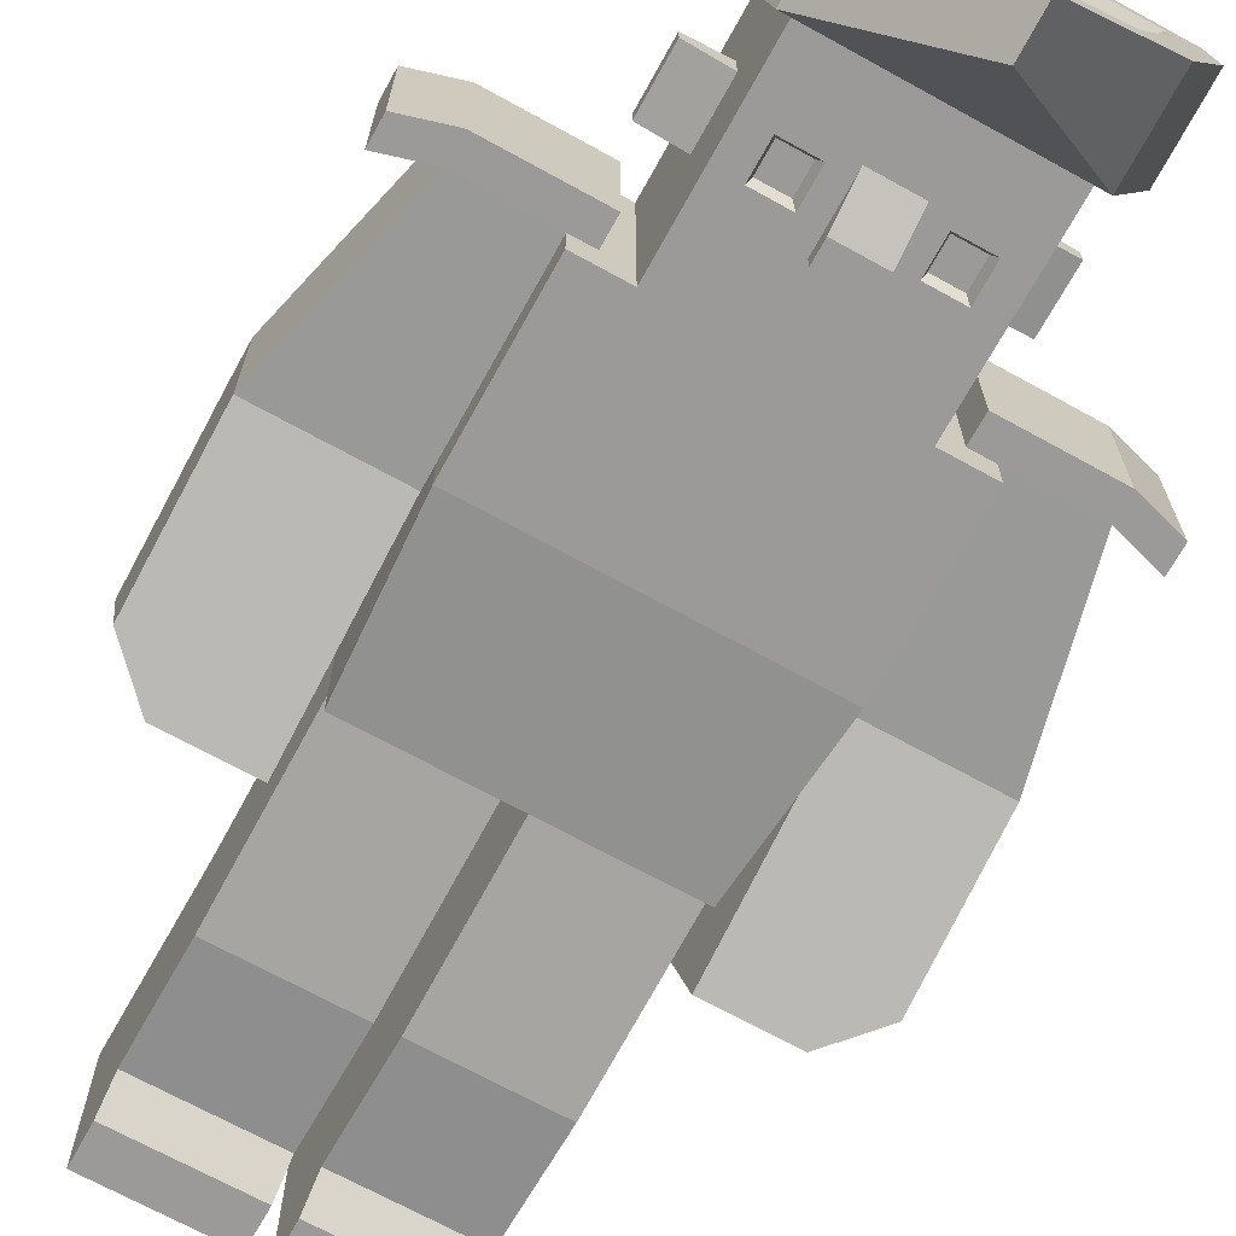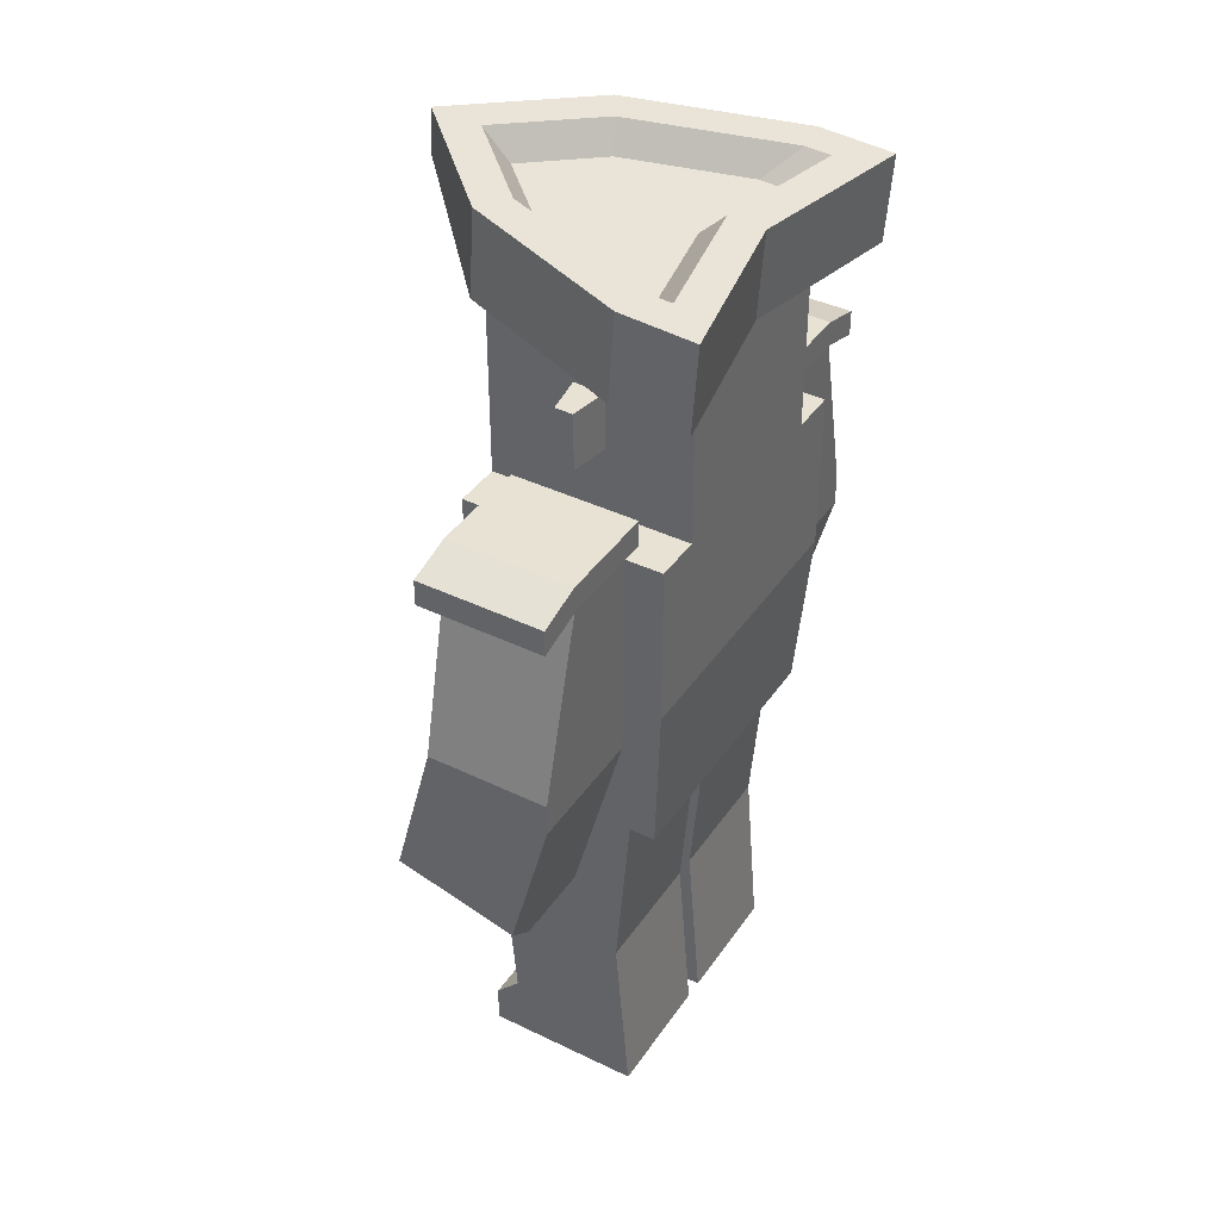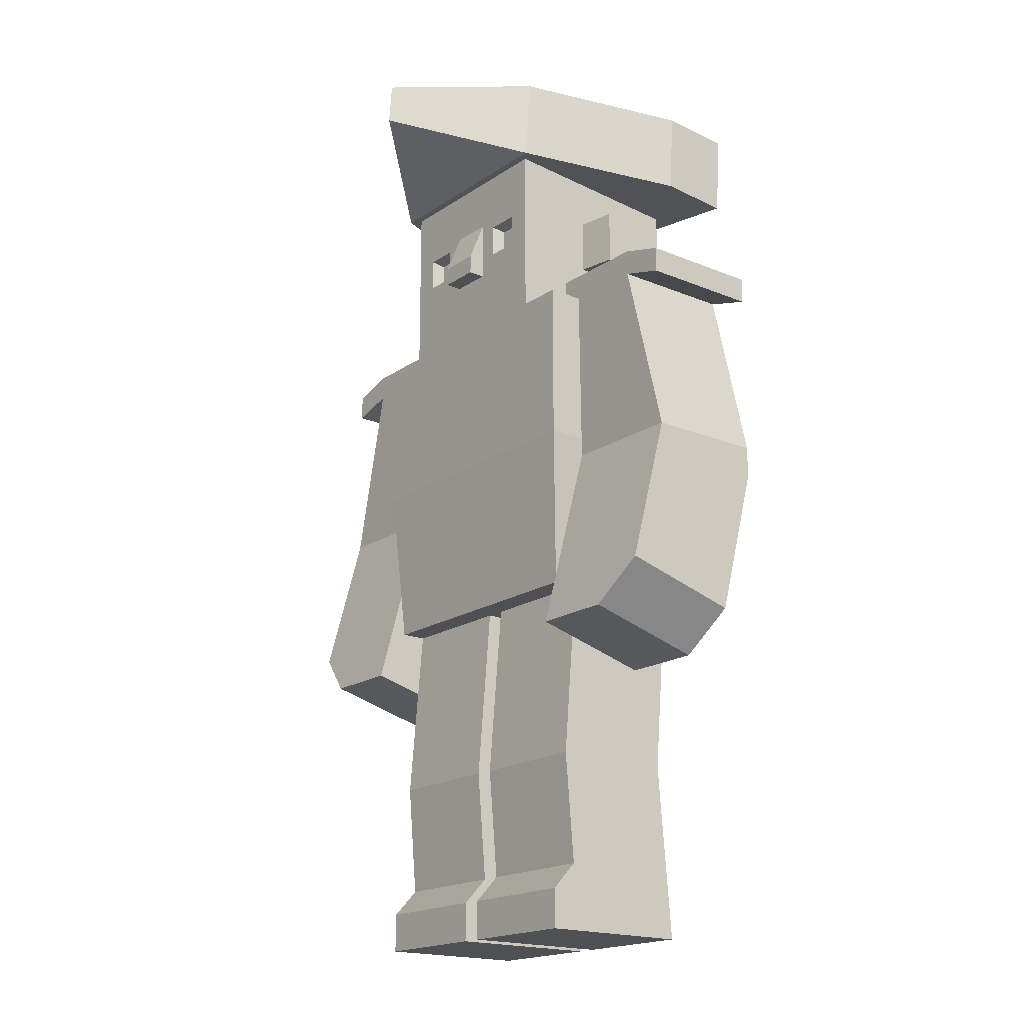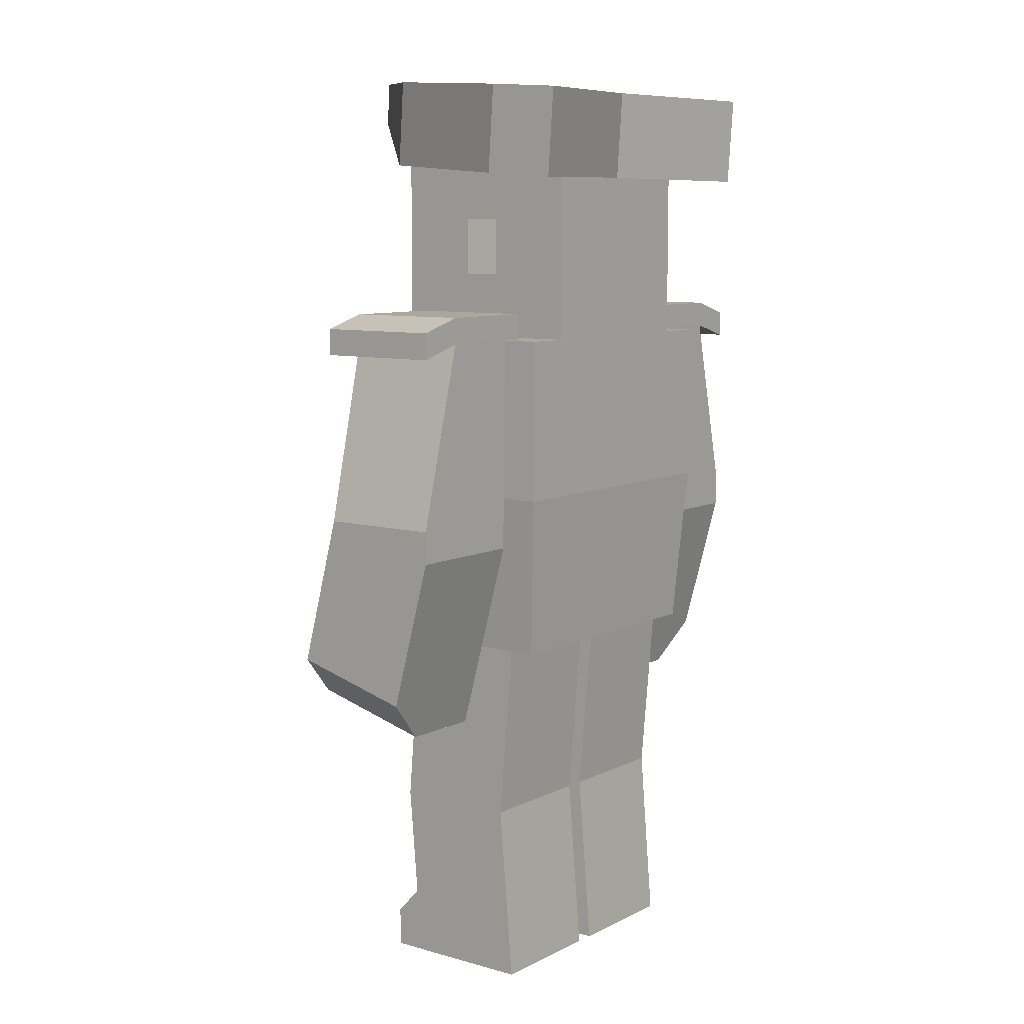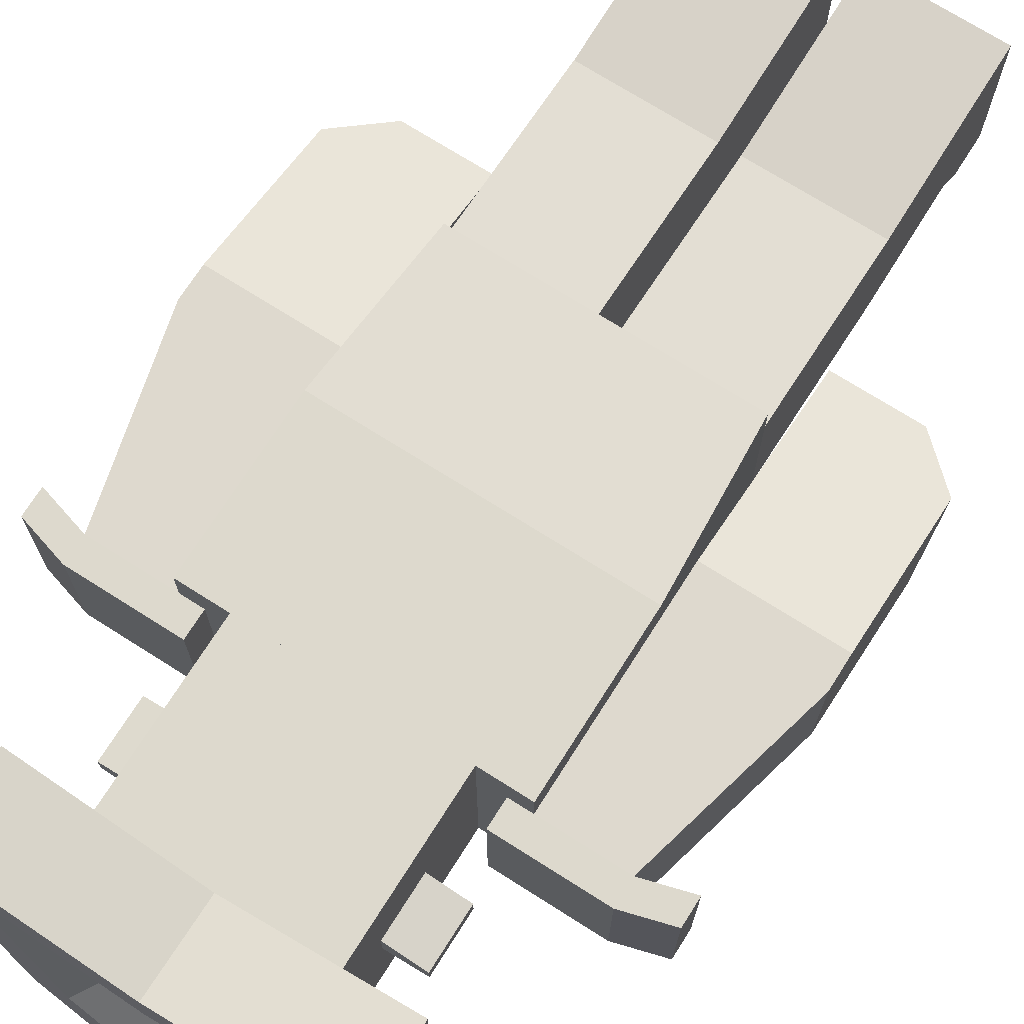
<metadata>
{"format":"obj","ext":"obj","renderer":"f3d","projection":"perspective","resolution":1024,"background":"white","views":[{"elev":-69.5,"azim":151.1,"up":"+Z"},{"elev":39.8,"azim":-59.1,"up":"+Y"},{"elev":-18.5,"azim":-128.4,"up":"+Y"},{"elev":8.4,"azim":-52.7,"up":"+Y"},{"elev":72.0,"azim":-147.6,"up":"+Z"}]}
</metadata>
<code>
g armLeft
v -1.68 4.847 -0.925
v -1.68 4.474 0.4653
v -1.68 5.705 -0.6952
v -1.68 5.332 0.6952
v -3.119 4.847 -0.925
v -3.119 5.705 -0.6952
v -3.119 4.474 0.4653
v -3.119 5.332 0.6952
v -2.599 8.095 -0.7197
v -2.599 8.095 0.7197
v -3.119 7.945 -0.7197
v -3.119 7.945 0.7197
v -3.119 7.645 -0.7197
v -2.599 7.795 -0.7197
v -1.68 7.795 -0.7197
v -1.43 7.795 -0.7197
v -1.43 8.095 -0.7197
v -1.43 7.795 0.7197
v -1.68 7.795 0.7197
v -1.43 8.095 0.7197
v -2.599 7.795 0.7197
v -3.119 7.645 0.7197
v -1.68 3.133 0.1059
v -1.68 3.506 -1.284
v -2.619 3.133 0.1059
v -2.619 3.506 -1.284
v -3.119 3.989 -1.155
v -3.119 3.616 0.2355
v -3.119 5.705 0.6989
f 2 1 3
f 3 4 2
f 6 5 7
f 7 8 6
f 7 2 4
f 4 8 7
f 10 9 11
f 11 12 10
f 14 13 11
f 11 15 14
f 11 16 15
f 11 17 16
f 11 9 17
f 19 18 20
f 20 21 19
f 20 12 21
f 20 10 12
f 22 21 12
f 11 13 22
f 22 12 11
f 14 21 22
f 22 13 14
f 20 17 9
f 9 10 20
f 16 17 20
f 20 18 16
f 16 18 19
f 19 15 16
f 1 5 6
f 6 3 1
f 24 23 25
f 25 26 24
f 27 26 25
f 25 28 27
f 24 26 27
f 27 1 24
f 27 5 1
f 3 4 8
f 8 6 3
f 5 27 28
f 28 7 5
f 25 23 2
f 2 28 25
f 2 7 28
f 23 24 1
f 1 2 23
f 3 6 14
f 14 15 3
f 3 15 19
f 19 4 3
f 6 8 29
f 8 4 19
f 19 29 8
f 19 21 29
f 21 14 6
f 6 29 21
g armRight
v 1.43 7.795 -0.7197
v 1.43 8.095 -0.7197
v 1.43 7.795 0.7197
v 1.43 8.095 0.7197
v 3.119 7.945 -0.7197
v 3.119 7.645 -0.7197
v 3.119 7.945 0.7197
v 3.119 7.645 0.7197
v 2.599 7.795 0.7197
v 1.68 7.795 0.7197
v 2.599 8.095 0.7197
v 2.599 8.095 -0.7197
v 3.119 4.847 -0.925
v 3.119 4.474 0.4653
v 3.119 5.705 -0.6952
v 3.119 5.332 0.6952
v 1.68 4.847 -0.925
v 1.68 5.705 -0.6952
v 1.68 4.474 0.4653
v 1.68 5.332 0.6952
v 1.68 7.795 -0.7197
v 2.599 7.795 -0.7197
v 2.619 3.133 0.1059
v 2.619 3.506 -1.284
v 1.68 3.133 0.1059
v 1.68 3.506 -1.284
v 3.119 3.989 -1.155
v 3.119 3.616 0.2355
v 3.119 5.705 0.6989
f 31 30 32
f 32 33 31
f 35 34 36
f 36 37 35
f 38 37 36
f 36 39 38
f 36 32 39
f 36 33 32
f 36 40 33
f 40 41 31
f 31 33 40
f 43 42 44
f 44 45 43
f 44 42 46
f 46 47 44
f 36 34 41
f 41 40 36
f 49 48 43
f 43 45 49
f 47 46 48
f 48 49 47
f 50 39 32
f 32 30 50
f 35 37 38
f 38 51 35
f 50 30 31
f 31 51 50
f 31 34 51
f 31 41 34
f 35 51 34
f 53 52 54
f 54 55 53
f 52 53 56
f 56 57 52
f 54 52 57
f 57 48 54
f 57 43 48
f 44 45 49
f 49 47 44
f 57 56 42
f 42 43 57
f 53 55 46
f 46 56 53
f 46 42 56
f 46 55 54
f 54 48 46
f 39 50 47
f 47 49 39
f 45 44 58
f 44 51 38
f 38 58 44
f 49 45 58
f 58 39 49
f 58 38 39
f 44 47 50
f 50 51 44
g body
v 1.552 4.066 1.017
v -1.552 4.066 1.017
v 1.595 4.684 1.058
v -1.595 4.684 1.058
v -1.62 5.048 -1.083
v -0.8958 5.048 -1.083
v -1.68 5.93 -1.142
v -0.8958 5.93 -1.142
v 1.595 4.684 -1.058
v 1.552 4.066 -1.017
v 1.68 7.795 -1.142
v 1.68 7.795 1.142
v 1.349 7.795 -1.142
v 1.349 7.795 1.142
v -1.552 4.066 -1.017
v -1.595 4.684 -1.058
v -1.68 6.457 -1.142
v 1.68 7.068 -1.142
v 1.68 7.068 1.142
v -1.68 5.93 1.142
v -1.62 5.048 1.083
v -1.68 6.457 1.142
v -0.8354 5.048 1.083
v -0.8958 5.93 1.142
v 1.68 5.93 -1.142
v 1.68 5.93 1.142
v -1.68 7.795 -1.142
v -1.68 7.795 1.142
f 60 59 61
f 61 62 60
f 64 63 65
f 65 66 64
f 68 67 61
f 61 59 68
f 70 69 71
f 71 72 70
f 68 59 60
f 60 73 68
f 68 73 74
f 74 67 68
f 62 74 73
f 73 60 62
f 66 65 75
f 75 76 66
f 75 71 76
f 71 69 76
f 76 69 70
f 70 77 76
f 78 65 63
f 63 79 78
f 75 65 78
f 78 80 75
f 79 81 82
f 82 78 79
f 78 82 77
f 77 80 78
f 77 72 80
f 77 70 72
f 83 76 77
f 77 84 83
f 75 85 71
f 85 75 80
f 80 86 85
f 80 72 86
f 67 83 84
f 84 61 67
f 62 61 84
f 84 81 62
f 84 82 81
f 62 81 79
f 83 66 76
f 72 71 85
f 85 86 72
f 82 84 77
f 67 74 63
f 63 64 67
f 64 83 67
f 64 66 83
f 79 63 74
f 74 62 79
f 83 84 82
f 82 66 83
f 66 82 78
f 78 65 66
g Group 122
v -1.142 9.204 -0.1777
v -1.142 9.204 0.1723
v -1.592 9.204 -0.106
v -1.592 9.204 0.1006
v -1.592 8.554 -0.106
v -1.142 8.554 -0.1777
v -1.142 8.879 -0.1777
v -0.4747 8.738 -1.142
v -0.4747 9.125 -1.142
v -0.5169 8.781 -0.9924
v -0.5169 9.082 -0.9924
v 1.142 7.795 1.142
v 1.142 7.795 -1.142
v -1.142 7.795 1.142
v -1.142 7.795 -1.142
v 0.8586 8.738 -1.142
v 0.8586 9.125 -1.142
v 0.8163 8.781 -0.9924
v 0.8163 9.082 -0.9924
v 0.4747 8.738 -1.142
v 0.5169 8.781 -0.9924
v 0.4747 9.125 -1.142
v 0.5169 9.082 -0.9924
v -0.8586 9.125 -1.142
v -0.8586 8.738 -1.142
v -0.8163 9.082 -0.9924
v -0.8163 8.781 -0.9924
v 1.592 9.204 -0.106
v 1.592 8.554 -0.106
v 1.592 9.204 0.1006
v 1.592 8.554 0.1006
v -1.592 8.554 0.1006
v -1.142 8.045 -0.3924
v -1.142 8.879 -0.3924
v -1.142 9.204 -0.3924
v -1.142 9.751 -1.142
v -1.142 8.045 -1.142
v -1.142 8.554 0.1723
v 1.142 8.554 0.1723
v 1.142 9.204 0.1723
v 1.142 9.204 -0.1777
v 0.2502 8.507 -1.142
v 0.2502 8.507 -1.342
v 0.2081 8.507 -1.142
v -0.2502 8.507 -1.342
v -0.2081 8.507 -1.142
v -0.2502 8.507 -1.142
v -0.2502 8.738 -1.342
v 0.2502 8.738 -1.342
v 1.142 8.554 -0.1777
v 1.142 8.879 -0.1777
v 0.2502 9.226 -1.142
v -0.2502 9.226 -1.142
v -0.354 8.045 -1.142
v 0.354 8.045 -1.142
v -0.354 8.276 -1.142
v 0.354 8.276 -1.142
v 1.142 9.751 -1.142
v 1.142 8.045 -1.142
v 1.142 9.204 -0.3924
v 1.142 8.045 -0.3924
v 1.142 8.879 -0.3924
v 0.6035 8.507 -1.142
v 0.8535 8.241 -1.142
v 0.8535 8.045 -1.142
v -0.6162 9.367 -1.142
v -0.8535 8.241 -1.142
v -0.8535 8.045 -1.142
v -0.6035 8.507 -1.142
v 1.142 9.945 1.142
v -1.142 9.945 1.142
v 1.142 9.945 -1.142
v 0.2502 9.945 -1.142
v -1.142 9.945 -1.142
f 88 87 89
f 89 90 88
f 92 91 89
f 89 93 92
f 89 87 93
f 95 94 96
f 96 97 95
f 99 98 100
f 100 101 99
f 103 102 104
f 104 105 103
f 104 102 106
f 106 107 104
f 106 108 109
f 109 107 106
f 111 110 112
f 112 113 111
f 110 95 97
f 97 112 110
f 115 114 116
f 116 117 115
f 89 91 118
f 118 90 89
f 108 103 105
f 105 109 108
f 120 119 92
f 92 93 120
f 119 120 121
f 119 121 122
f 122 123 119
f 96 94 111
f 111 113 96
f 118 124 88
f 88 90 118
f 92 124 118
f 118 91 92
f 125 117 116
f 116 126 125
f 116 114 127
f 127 126 116
f 129 128 130
f 130 131 129
f 130 132 131
f 132 133 131
f 129 131 134
f 134 135 129
f 115 136 137
f 137 114 115
f 137 127 114
f 115 117 125
f 125 136 115
f 129 135 138
f 138 128 129
f 134 131 133
f 133 139 134
f 135 134 139
f 139 138 135
f 141 140 142
f 142 143 141
f 145 144 146
f 146 147 145
f 146 148 147
f 148 137 147
f 137 136 147
f 106 149 128
f 128 138 106
f 138 108 106
f 138 103 108
f 149 106 102
f 150 149 102
f 150 102 144
f 102 103 144
f 103 138 144
f 150 144 145
f 145 151 150
f 138 152 144
f 152 138 139
f 152 139 95
f 122 152 95
f 122 95 110
f 122 110 111
f 122 111 153
f 122 153 154
f 154 123 122
f 111 155 153
f 155 111 94
f 94 95 139
f 94 139 133
f 133 155 94
f 104 107 109
f 109 105 104
f 100 98 156
f 156 157 100
f 96 113 112
f 112 97 96
f 156 158 159
f 159 157 156
f 159 160 157
f 144 152 122
f 122 160 144
f 160 159 144
f 144 159 158
f 140 154 153
f 153 142 140
f 153 155 142
f 155 143 142
f 155 133 143
f 143 133 128
f 128 133 132
f 132 130 128
f 143 128 149
f 143 149 150
f 143 150 151
f 151 141 143
f 154 140 145
f 140 141 145
f 141 151 145
f 123 154 145
f 123 145 99
f 99 101 123
f 121 120 93
f 121 93 87
f 121 87 157
f 121 157 160
f 160 122 121
f 87 88 157
f 88 100 157
f 100 88 124
f 100 124 92
f 100 92 119
f 100 119 123
f 123 101 100
f 144 158 156
f 156 146 144
f 156 127 146
f 127 148 146
f 156 126 127
f 156 125 126
f 125 156 98
f 136 125 98
f 147 136 98
f 147 98 99
f 99 145 147
f 148 127 137
g Group 122
v -1.265 9.853 -1.228
v -1.265 10.85 -1.162
v -1.93 9.726 0.6784
v -1.93 10.72 0.7447
v -1.93 10.67 1.593
v -1.93 9.67 1.527
v 1.93 9.67 1.527
v -2.888e-14 9.695 1.142
v 1.93 10.67 1.593
v -2.888e-14 10.69 1.209
v 1.93 10.72 0.7447
v 1.265 10.85 -1.162
v 1.526 10.72 0.8128
v 0.9128 10.84 -0.9458
v -2.888e-14 10.94 -2.47
v -2.888e-14 10.9 -1.889
v -0.9128 10.84 -0.9458
v -1.526 10.72 0.8128
v -1.526 10.7 1.102
v 1.526 10.7 1.102
v -2.888e-14 10.72 0.7978
v 1.93 9.726 0.6784
v 1.265 9.853 -1.228
v 1.175 10.44 0.5154
v 1.175 10.42 0.7377
v 0.7029 10.53 -0.8387
v -2.888e-14 10.44 0.5038
v -2.888e-14 10.58 -1.565
v -0.7029 10.53 -0.8387
v -1.175 10.42 0.7377
v -1.175 10.44 0.5154
v -2.888e-14 10.44 -2.503
f 162 161 163
f 163 164 162
f 165 164 163
f 163 166 165
f 168 167 169
f 169 170 168
f 166 168 170
f 170 165 166
f 169 171 172
f 172 173 169
f 172 174 173
f 172 175 174
f 175 176 174
f 175 162 176
f 162 177 176
f 162 178 177
f 162 164 178
f 164 179 178
f 169 173 180
f 180 170 169
f 180 181 170
f 181 179 170
f 179 165 170
f 179 164 165
f 182 171 169
f 169 167 182
f 182 183 172
f 172 171 182
f 185 184 186
f 186 187 185
f 186 188 187
f 188 189 187
f 189 190 187
f 189 191 190
f 189 177 178
f 178 191 189
f 185 187 181
f 181 180 185
f 188 176 177
f 177 189 188
f 181 187 190
f 190 179 181
f 173 174 186
f 186 184 173
f 180 173 184
f 184 185 180
f 190 191 178
f 178 179 190
f 186 174 176
f 176 188 186
f 175 192 161
f 161 162 175
f 183 192 175
f 175 172 183
f 182 167 168
f 168 183 182
f 168 161 183
f 168 166 161
f 166 163 161
f 192 183 161
g legLeft
v -1.552 2.033 -0.8877
v -0.1129 2.033 -0.8877
v -1.552 4.066 -0.7197
v -0.1129 4.066 -0.7197
v -1.552 2.033 0.5517
v -1.552 4.066 0.7197
v -0.1129 4.066 0.7197
v -0.1129 2.033 0.5517
v -0.1129 0 0.7197
v -0.1129 0 -1.07
v -1.552 0 0.7197
v -1.552 0 -1.07
v -0.1129 0.7555 -0.7822
v -0.1129 0.45 -1.07
v -1.552 0.45 -1.07
v -1.552 0.7555 -0.7822
f 194 193 195
f 195 196 194
f 195 193 197
f 197 198 195
f 199 196 195
f 195 198 199
f 200 194 196
f 196 199 200
f 197 200 199
f 199 198 197
f 202 201 203
f 203 204 202
f 203 201 200
f 200 197 203
f 205 194 200
f 205 200 201
f 205 201 202
f 202 206 205
f 207 204 203
f 203 208 207
f 203 197 208
f 193 208 197
f 205 208 193
f 193 194 205
f 206 207 208
f 208 205 206
f 202 204 207
f 207 206 202
g legRight
v 0.1129 0.45 -1.07
v 1.552 0.45 -1.07
v 0.1129 0.7555 -0.7822
v 1.552 0.7555 -0.7822
v 1.552 0 0.7197
v 1.552 0 -1.07
v 0.1129 0 0.7197
v 0.1129 0 -1.07
v 1.552 2.033 0.5517
v 0.1129 2.033 0.5517
v 0.1129 2.033 -0.8877
v 1.552 2.033 -0.8877
v 1.552 4.066 -0.7197
v 1.552 4.066 0.7197
v 0.1129 4.066 -0.7197
v 0.1129 4.066 0.7197
f 210 209 211
f 211 212 210
f 214 213 215
f 215 216 214
f 215 213 217
f 217 218 215
f 209 216 215
f 215 211 209
f 215 218 211
f 219 211 218
f 212 220 217
f 212 217 213
f 212 213 214
f 214 210 212
f 212 211 219
f 219 220 212
f 214 216 209
f 209 210 214
f 217 220 221
f 221 222 217
f 220 219 223
f 223 221 220
f 218 217 222
f 222 224 218
f 223 219 218
f 218 224 223
f 222 221 223
f 223 224 222

</code>
